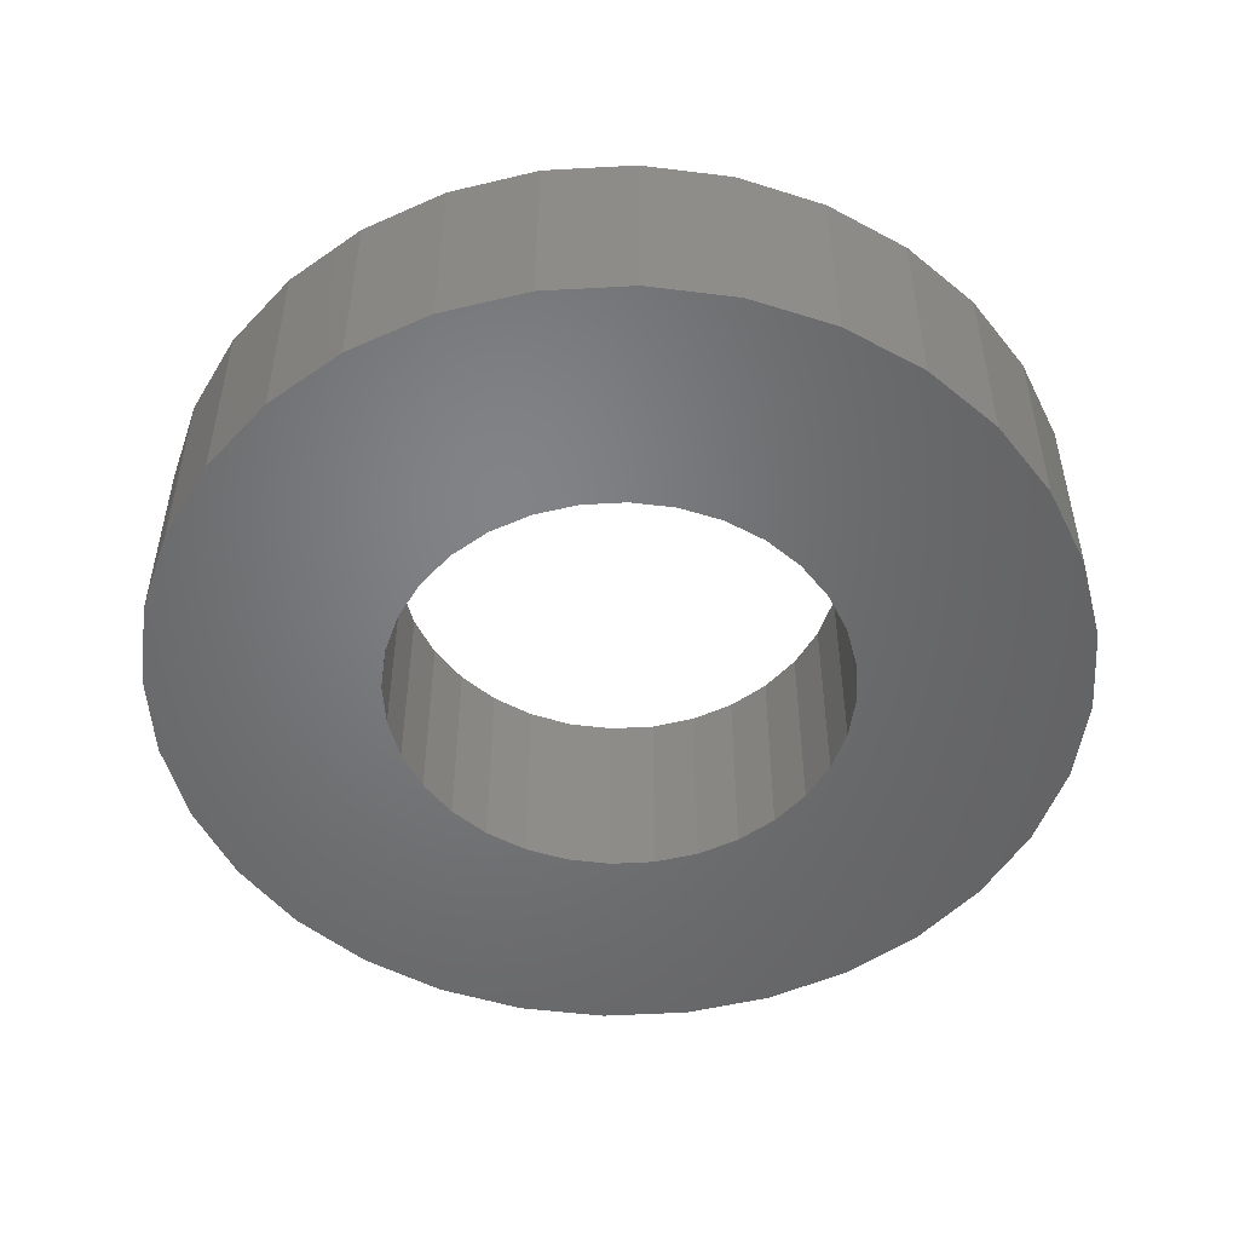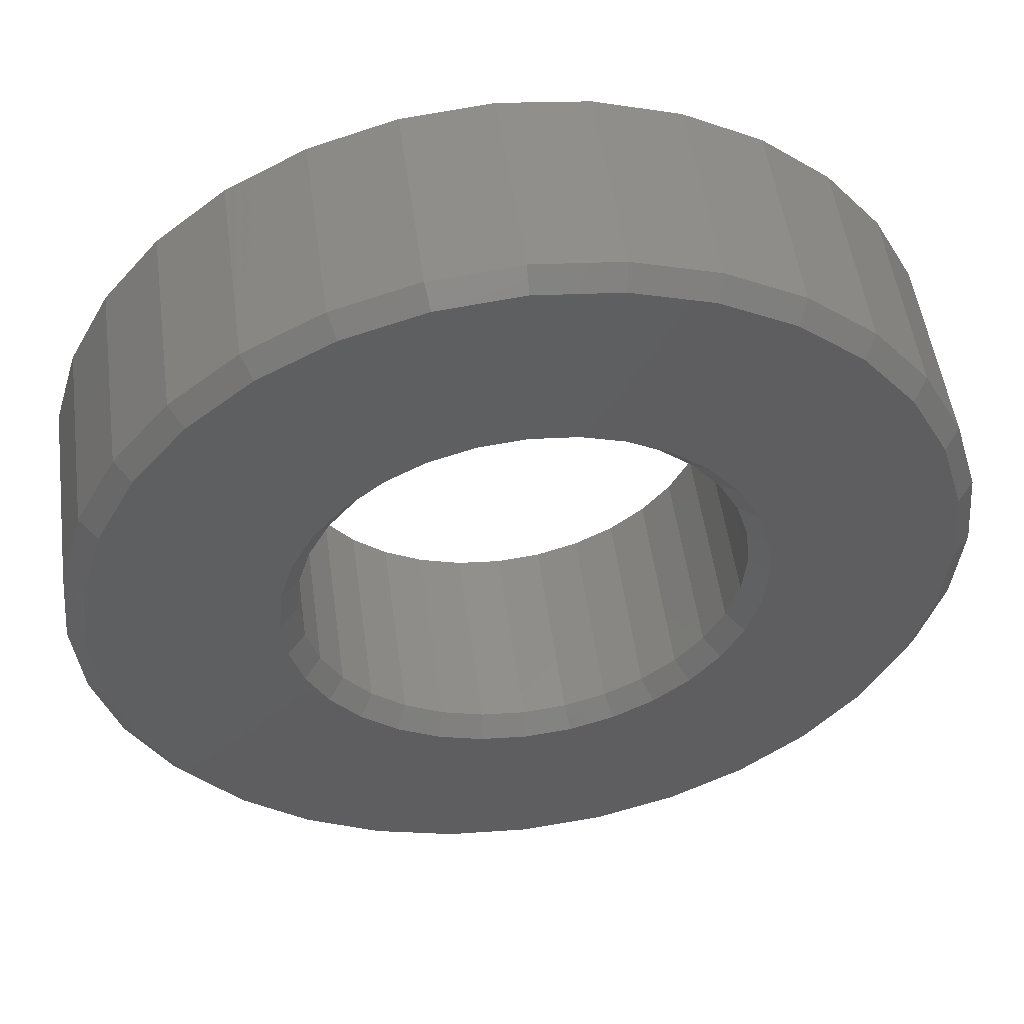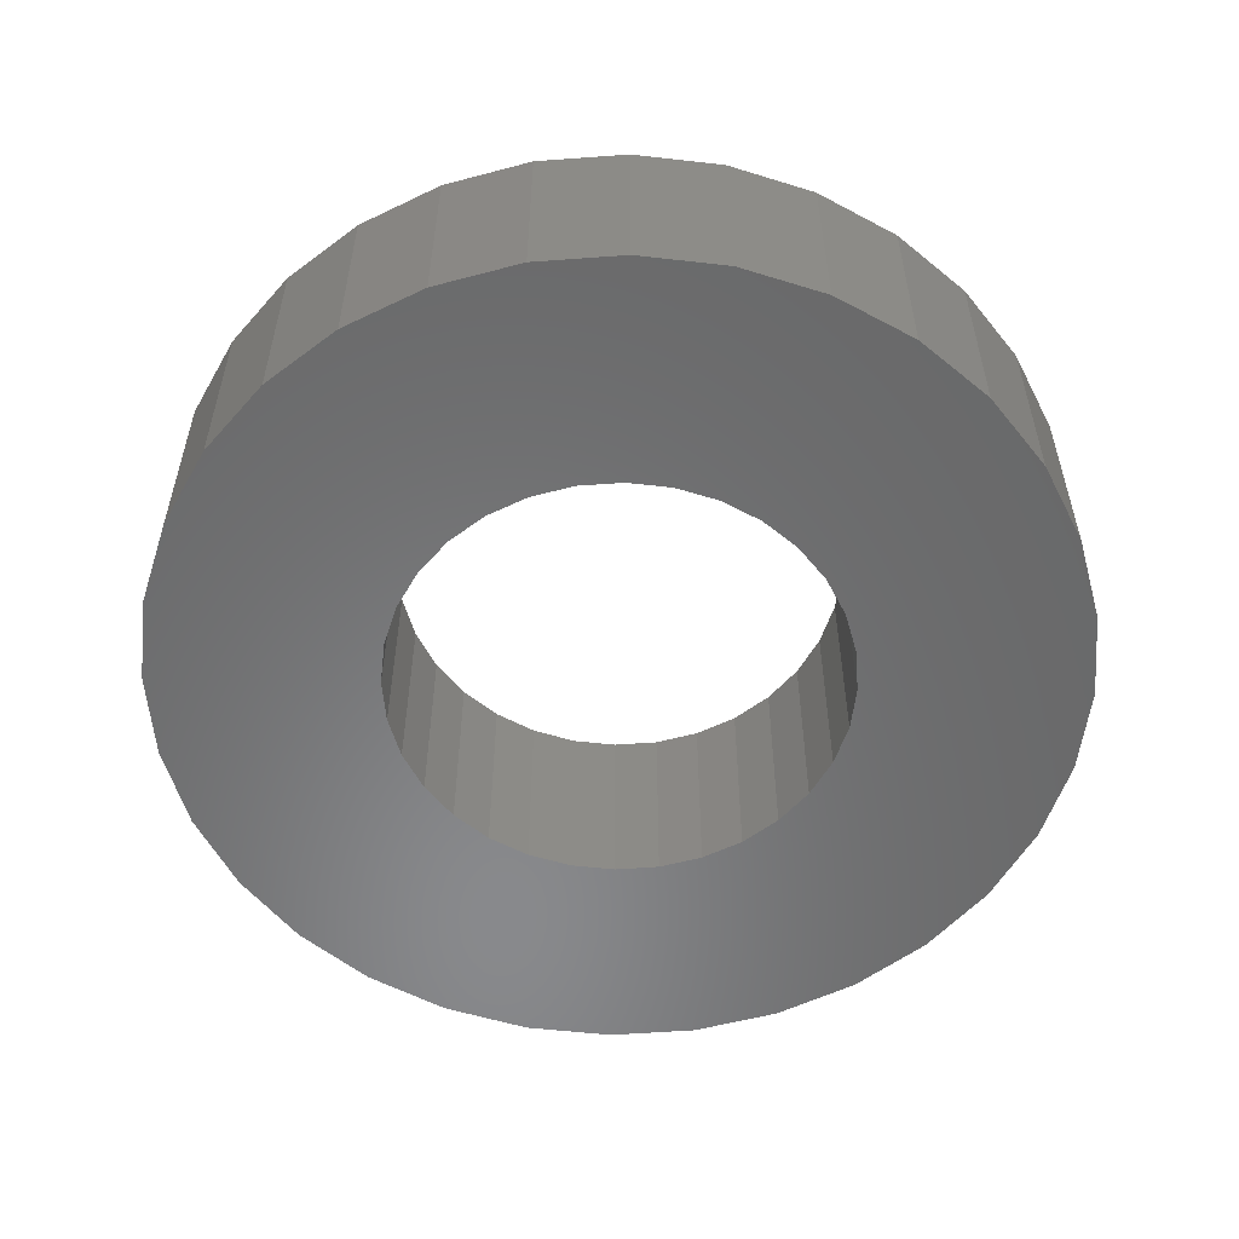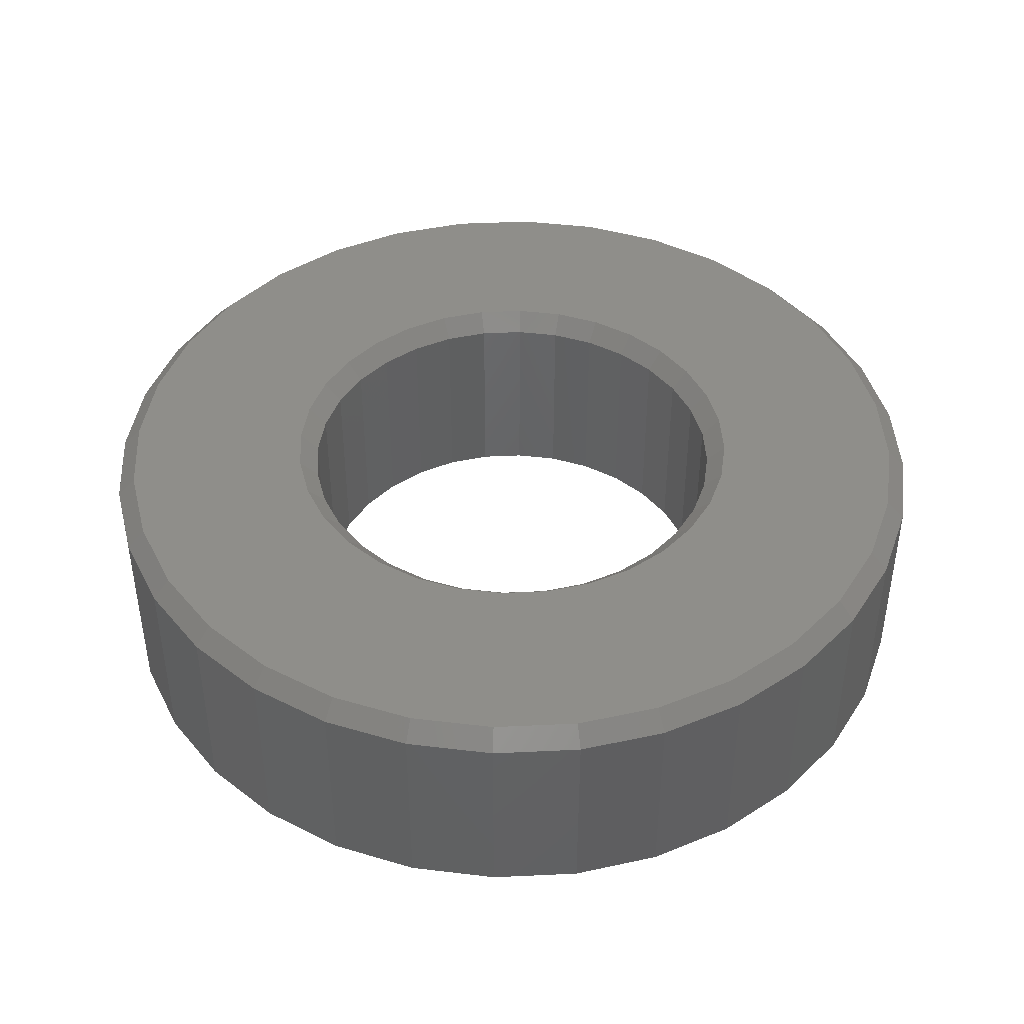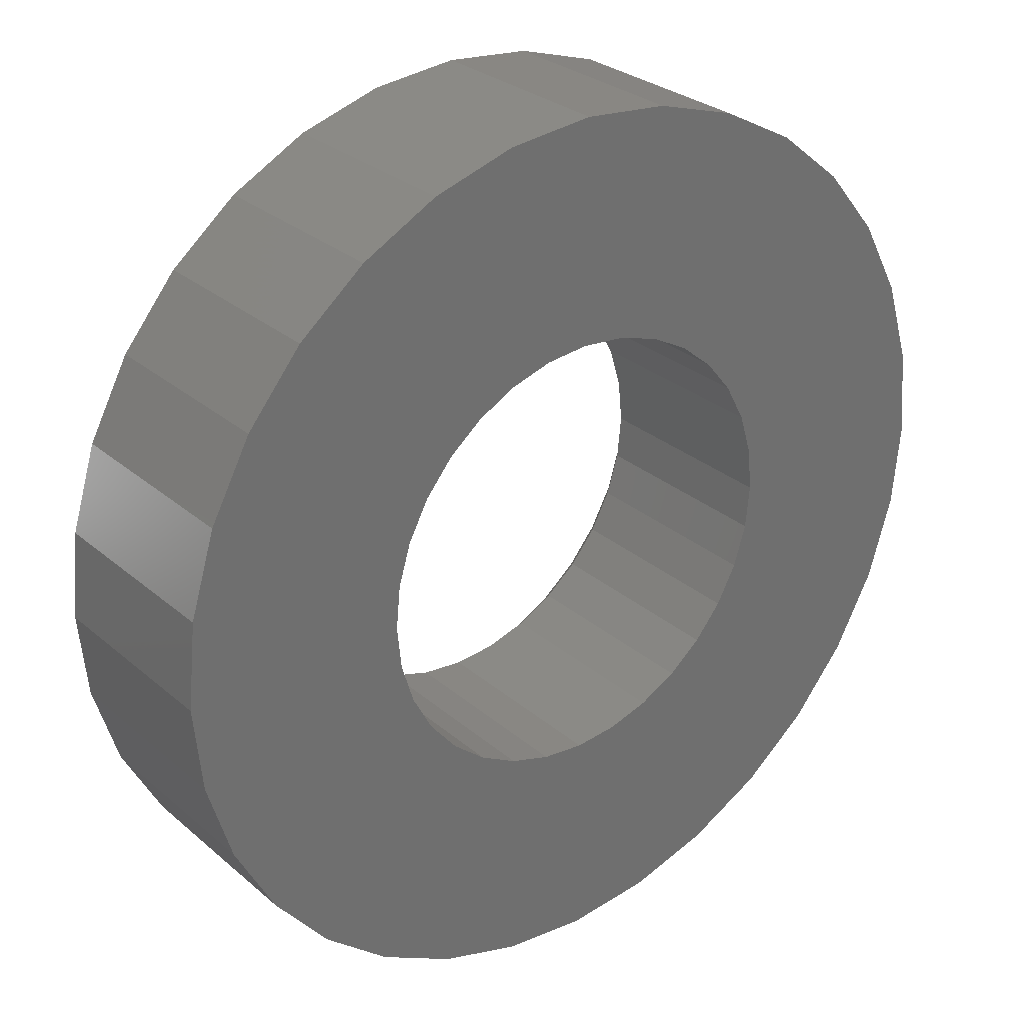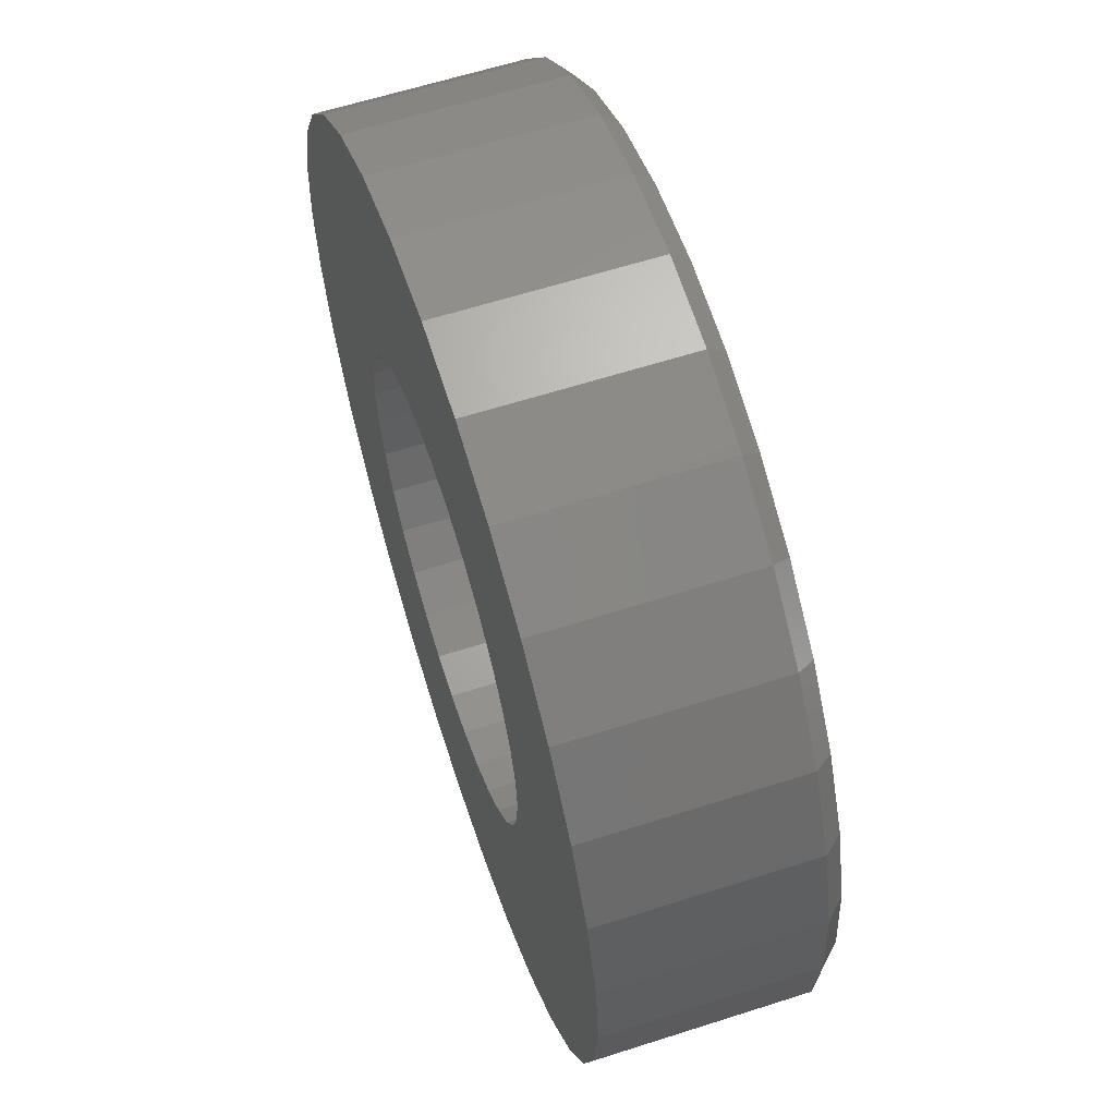
<metadata>
{"format":"stl","ext":"stl","renderer":"f3d","projection":"perspective","resolution":1024,"background":"white","views":[{"elev":-50.9,"azim":76.6,"up":"+Z"},{"elev":51.3,"azim":-7.7,"up":"+Y"},{"elev":-55.5,"azim":66.3,"up":"+Z"},{"elev":43.4,"azim":36.2,"up":"+Z"},{"elev":28.6,"azim":141.6,"up":"+Y"},{"elev":61.6,"azim":-108.1,"up":"+Y"}]}
</metadata>
<code>
# stl→obj: 192 verts, 384 faces
v -0.3524 0.07088 0.1875
v -0.1855 0.07849 0.1875
v -0.1666 0.1139 0.1875
v 0.003947 0.2051 0.1875
v 0.04396 0.2012 0.1875
v 0.2609 0.2569 0.1875
v 0.2058 0.3021 0.1875
v 0.143 0.3357 0.1875
v 0.07483 0.3563 0.1875
v 0.003947 0.3633 0.1875
v -0.06693 0.3563 0.1875
v -0.1351 0.3357 0.1875
v -0.1979 0.3021 0.1875
v -0.253 0.2569 0.1875
v -0.2981 0.2019 0.1875
v -0.03607 0.2012 0.1875
v -0.2981 -0.2019 0.1875
v -0.253 -0.2569 0.1875
v 0.003947 -0.2051 0.1875
v -0.03607 -0.2012 0.1875
v -0.07454 -0.1895 0.1875
v -0.11 -0.1705 0.1875
v -0.1411 -0.145 0.1875
v -0.3317 -0.139 0.1875
v -0.1979 -0.3021 0.1875
v -0.1351 -0.3357 0.1875
v -0.06693 -0.3563 0.1875
v 0.003947 -0.3633 0.1875
v 0.07483 -0.3563 0.1875
v 0.143 -0.3357 0.1875
v 0.2058 -0.3021 0.1875
v 0.2609 -0.2569 0.1875
v 0.306 -0.2019 0.1875
v 0.04396 -0.2012 0.1875
v 0.3396 -0.139 0.1875
v 0.149 -0.145 0.1875
v 0.1179 -0.1705 0.1875
v 0.08244 -0.1895 0.1875
v -0.3317 0.139 0.1875
v -0.11 0.1705 0.1875
v -0.07454 0.1895 0.1875
v -0.1411 0.145 0.1875
v -0.1972 0.04001 0.1875
v -0.3594 -1.441e-16 0.1875
v -0.2012 -7.459e-17 0.1875
v -0.1972 -0.04001 0.1875
v -0.3524 -0.07088 0.1875
v -0.1855 -0.07849 0.1875
v -0.1666 -0.1139 0.1875
v 0.306 0.2019 0.1875
v 0.08244 0.1895 0.1875
v 0.3396 0.139 0.1875
v 0.1179 0.1705 0.1875
v 0.149 0.145 0.1875
v 0.3603 0.07088 0.1875
v 0.1745 0.1139 0.1875
v 0.1934 0.07849 0.1875
v 0.3673 -4.389e-16 0.1875
v 0.2051 0.04001 0.1875
v 0.209 -5.885e-17 0.1875
v 0.3603 -0.07088 0.1875
v 0.2051 -0.04001 0.1875
v 0.1934 -0.07849 0.1875
v 0.1745 -0.1139 0.1875
v 0.003947 0.1895 0
v -0.03302 0.1858 0.1719
v -0.03302 0.1858 0
v -0.06856 0.1751 0.1719
v -0.06856 0.1751 0
v -0.1013 0.1575 0.1719
v -0.1013 0.1575 0
v -0.13 0.134 0.1719
v -0.13 0.134 0
v -0.1536 0.1053 0.1719
v -0.1536 0.1053 0
v -0.1711 0.07251 0.1719
v -0.1711 0.07251 0
v -0.1819 0.03696 0.1719
v -0.1819 0.03696 0
v -0.1855 2.32e-17 0.1719
v -0.1855 2.32e-17 0
v 0.003947 0.1895 0.1719
v 0.04091 0.1858 0
v 0.04091 0.1858 0.1719
v 0.07646 0.1751 0
v 0.07646 0.1751 0.1719
v 0.1092 0.1575 0
v 0.1092 0.1575 0.1719
v 0.1379 0.134 0
v 0.1379 0.134 0.1719
v 0.1615 0.1053 0
v 0.1615 0.1053 0.1719
v 0.179 0.07251 0
v 0.179 0.07251 0.1719
v 0.1898 0.03696 0
v 0.1898 0.03696 0.1719
v 0.1934 0 0
v 0.1934 -2.147e-16 0.1719
v 0.003947 -0.1895 0
v 0.04091 -0.1858 0.1719
v 0.04091 -0.1858 0
v 0.07646 -0.1751 0.1719
v 0.07646 -0.1751 0
v 0.1092 -0.1575 0.1719
v 0.1092 -0.1575 0
v 0.1379 -0.134 0.1719
v 0.1379 -0.134 0
v 0.1615 -0.1053 0.1719
v 0.1615 -0.1053 0
v 0.179 -0.07251 0.1719
v 0.179 -0.07251 0
v 0.1898 -0.03696 0.1719
v 0.1898 -0.03696 0
v 0.003947 -0.1895 0.1719
v -0.03302 -0.1858 0
v -0.03302 -0.1858 0.1719
v -0.06856 -0.1751 0
v -0.06856 -0.1751 0.1719
v -0.1013 -0.1575 0
v -0.1013 -0.1575 0.1719
v -0.13 -0.134 0
v -0.13 -0.134 0.1719
v -0.1536 -0.1053 0
v -0.1536 -0.1053 0.1719
v -0.1711 -0.07251 0
v -0.1711 -0.07251 0.1719
v -0.1819 -0.03696 0
v -0.1819 -0.03696 0.1719
v 0.3829 0 0
v 0.3829 -4.294e-16 0.1719
v 0.3756 -0.07393 0
v 0.3756 -0.07393 0.1719
v 0.354 -0.145 0
v 0.354 -0.145 0.1719
v 0.319 -0.2105 0
v 0.319 -0.2105 0.1719
v 0.2719 -0.268 0
v 0.2719 -0.268 0.1719
v 0.2145 -0.3151 0
v 0.2145 -0.3151 0.1719
v 0.149 -0.3501 0
v 0.149 -0.3501 0.1719
v 0.07788 -0.3717 0
v 0.07788 -0.3717 0.1719
v 0.003947 -0.3789 0
v 0.003947 -0.3789 0.1719
v -0.06998 -0.3717 0
v -0.06998 -0.3717 0.1719
v -0.1411 -0.3501 0
v -0.1411 -0.3501 0.1719
v -0.2066 -0.3151 0
v -0.2066 -0.3151 0.1719
v -0.264 -0.268 0
v -0.264 -0.268 0.1719
v -0.3111 -0.2105 0
v -0.3111 -0.2105 0.1719
v -0.3462 -0.145 0
v -0.3462 -0.145 0.1719
v -0.3677 -0.07393 0
v -0.3677 -0.07393 0.1719
v -0.375 4.641e-17 0
v -0.375 4.641e-17 0.1719
v -0.3677 0.07393 0
v -0.3677 0.07393 0.1719
v -0.3462 0.145 0
v -0.3462 0.145 0.1719
v -0.3111 0.2105 0
v -0.3111 0.2105 0.1719
v -0.264 0.268 0
v -0.264 0.268 0.1719
v -0.2066 0.3151 0
v -0.2066 0.3151 0.1719
v -0.1411 0.3501 0
v -0.1411 0.3501 0.1719
v -0.06998 0.3717 0
v -0.06998 0.3717 0.1719
v 0.003947 0.3789 0
v 0.003947 0.3789 0.1719
v 0.07788 0.3717 0
v 0.07788 0.3717 0.1719
v 0.149 0.3501 0
v 0.149 0.3501 0.1719
v 0.2145 0.3151 0
v 0.2145 0.3151 0.1719
v 0.2719 0.268 0
v 0.2719 0.268 0.1719
v 0.319 0.2105 0
v 0.319 0.2105 0.1719
v 0.354 0.145 0
v 0.354 0.145 0.1719
v 0.3756 0.07393 0
v 0.3756 0.07393 0.1719
f 1 2 3
f 4 5 6
f 4 6 7
f 4 7 8
f 4 8 9
f 4 9 10
f 4 10 11
f 4 11 12
f 4 12 13
f 4 13 14
f 4 14 15
f 4 15 16
f 17 18 19
f 17 19 20
f 17 20 21
f 17 21 22
f 17 22 23
f 17 23 24
f 19 18 25
f 19 25 26
f 19 26 27
f 19 27 28
f 19 28 29
f 19 29 30
f 19 30 31
f 19 31 32
f 19 32 33
f 19 33 34
f 33 35 36
f 33 36 37
f 33 37 38
f 33 38 34
f 39 40 15
f 15 40 41
f 15 41 16
f 1 3 39
f 39 3 42
f 39 42 40
f 2 1 43
f 43 1 44
f 43 44 45
f 45 44 46
f 46 44 47
f 46 47 48
f 48 47 49
f 49 47 24
f 49 24 23
f 6 5 50
f 50 5 51
f 50 51 52
f 52 51 53
f 52 53 54
f 52 54 55
f 55 54 56
f 55 56 57
f 55 57 58
f 58 57 59
f 58 59 60
f 58 60 61
f 61 60 62
f 61 62 63
f 61 63 35
f 35 63 64
f 35 64 36
f 65 66 67
f 67 66 68
f 67 68 69
f 69 68 70
f 69 70 71
f 71 70 72
f 71 72 73
f 73 72 74
f 73 74 75
f 75 74 76
f 75 76 77
f 77 76 78
f 77 78 79
f 79 78 80
f 79 80 81
f 66 65 82
f 82 65 83
f 82 83 84
f 84 83 85
f 84 85 86
f 86 85 87
f 86 87 88
f 88 87 89
f 88 89 90
f 90 89 91
f 90 91 92
f 92 91 93
f 92 93 94
f 94 93 95
f 94 95 96
f 96 95 97
f 96 97 98
f 99 100 101
f 101 100 102
f 101 102 103
f 103 102 104
f 103 104 105
f 105 104 106
f 105 106 107
f 107 106 108
f 107 108 109
f 109 108 110
f 109 110 111
f 111 110 112
f 111 112 113
f 113 112 98
f 113 98 97
f 100 99 114
f 114 99 115
f 114 115 116
f 116 115 117
f 116 117 118
f 118 117 119
f 118 119 120
f 120 119 121
f 120 121 122
f 122 121 123
f 122 123 124
f 124 123 125
f 124 125 126
f 126 125 127
f 126 127 128
f 128 127 81
f 128 81 80
f 114 116 19
f 19 34 114
f 64 106 36
f 36 106 104
f 36 104 37
f 106 64 108
f 108 64 63
f 108 63 110
f 110 63 62
f 110 62 112
f 112 62 60
f 112 60 98
f 124 23 122
f 122 23 22
f 122 22 120
f 23 124 49
f 49 124 126
f 49 126 48
f 48 126 128
f 48 128 46
f 46 128 80
f 46 80 45
f 19 116 20
f 20 116 118
f 20 118 21
f 21 118 120
f 21 120 22
f 114 34 100
f 100 34 38
f 100 38 102
f 102 38 37
f 102 37 104
f 82 84 4
f 4 16 82
f 3 72 42
f 42 72 70
f 42 70 40
f 72 3 74
f 74 3 2
f 74 2 76
f 76 2 43
f 76 43 78
f 78 43 45
f 78 45 80
f 92 54 90
f 90 54 53
f 90 53 88
f 54 92 56
f 56 92 94
f 56 94 57
f 57 94 96
f 57 96 59
f 59 96 98
f 59 98 60
f 4 84 5
f 5 84 86
f 5 86 51
f 51 86 88
f 51 88 53
f 82 16 66
f 66 16 41
f 66 41 68
f 68 41 40
f 68 40 70
f 129 130 131
f 131 130 132
f 131 132 133
f 133 132 134
f 133 134 135
f 135 134 136
f 135 136 137
f 137 136 138
f 137 138 139
f 139 138 140
f 139 140 141
f 141 140 142
f 141 142 143
f 143 142 144
f 143 144 145
f 145 144 146
f 145 146 147
f 147 146 148
f 147 148 149
f 149 148 150
f 149 150 151
f 151 150 152
f 151 152 153
f 153 152 154
f 153 154 155
f 155 154 156
f 155 156 157
f 157 156 158
f 157 158 159
f 159 158 160
f 159 160 161
f 161 160 162
f 161 162 163
f 163 162 164
f 163 164 165
f 165 164 166
f 165 166 167
f 167 166 168
f 167 168 169
f 169 168 170
f 169 170 171
f 171 170 172
f 171 172 173
f 173 172 174
f 173 174 175
f 175 174 176
f 175 176 177
f 177 176 178
f 177 178 179
f 179 178 180
f 179 180 181
f 181 180 182
f 181 182 183
f 183 182 184
f 183 184 185
f 185 184 186
f 185 186 187
f 187 186 188
f 187 188 189
f 189 188 190
f 189 190 191
f 191 190 192
f 191 192 129
f 129 192 130
f 28 27 146
f 146 144 28
f 136 32 138
f 138 32 31
f 138 31 140
f 32 136 33
f 33 136 134
f 33 134 35
f 35 134 132
f 35 132 61
f 61 132 130
f 61 130 58
f 17 154 18
f 18 154 152
f 18 152 25
f 154 17 156
f 156 17 24
f 156 24 158
f 158 24 47
f 158 47 160
f 160 47 44
f 160 44 162
f 146 27 148
f 148 27 26
f 148 26 150
f 150 26 25
f 150 25 152
f 28 144 29
f 29 144 142
f 29 142 30
f 30 142 140
f 30 140 31
f 10 9 178
f 178 176 10
f 168 14 170
f 170 14 13
f 170 13 172
f 14 168 15
f 15 168 166
f 15 166 39
f 39 166 164
f 39 164 1
f 1 164 162
f 1 162 44
f 50 186 6
f 6 186 184
f 6 184 7
f 186 50 188
f 188 50 52
f 188 52 190
f 190 52 55
f 190 55 192
f 192 55 58
f 192 58 130
f 178 9 180
f 180 9 8
f 180 8 182
f 182 8 7
f 182 7 184
f 10 176 11
f 11 176 174
f 11 174 12
f 12 174 172
f 12 172 13
f 165 69 71
f 161 79 81
f 123 121 157
f 191 93 91
f 65 167 169
f 65 169 171
f 65 171 173
f 65 173 175
f 65 175 177
f 65 177 179
f 65 179 181
f 65 181 183
f 65 183 185
f 65 185 187
f 65 187 83
f 167 65 67
f 167 67 69
f 167 69 165
f 159 161 81
f 159 81 127
f 159 127 125
f 159 125 123
f 159 123 157
f 155 157 121
f 155 121 119
f 155 119 117
f 155 117 115
f 155 115 99
f 155 99 153
f 99 135 137
f 99 137 139
f 99 139 141
f 99 141 143
f 99 143 145
f 99 145 147
f 99 147 149
f 99 149 151
f 99 151 153
f 135 99 101
f 135 101 103
f 135 103 105
f 135 105 107
f 135 107 133
f 71 73 165
f 165 73 75
f 165 75 163
f 75 77 163
f 163 77 79
f 163 79 161
f 83 187 85
f 85 187 189
f 85 189 87
f 87 189 89
f 89 189 191
f 89 191 91
f 97 95 129
f 129 95 93
f 129 93 191
f 111 113 131
f 131 113 97
f 131 97 129
f 107 109 133
f 133 109 111
f 133 111 131

</code>
